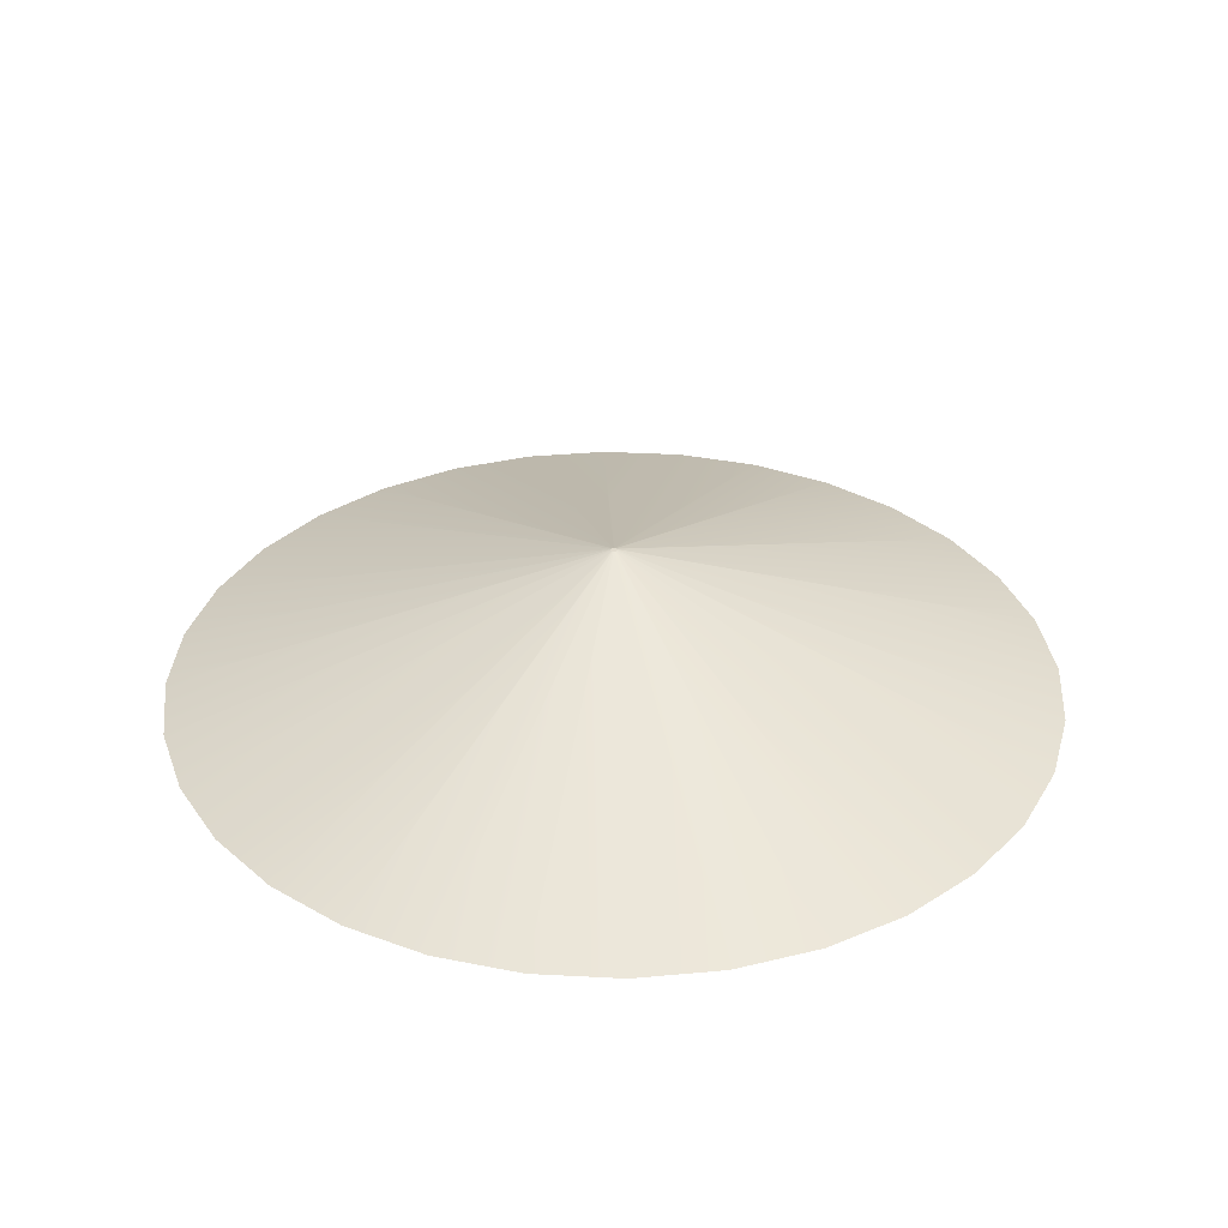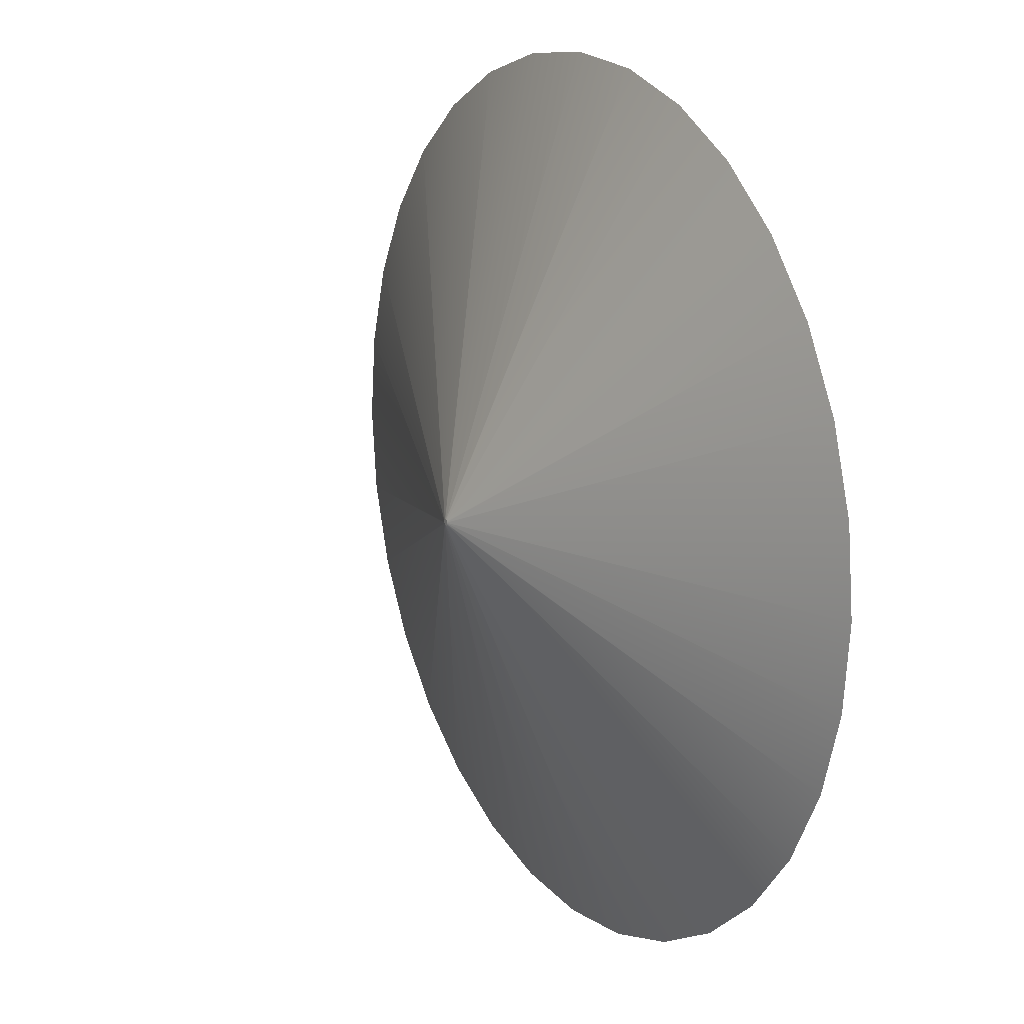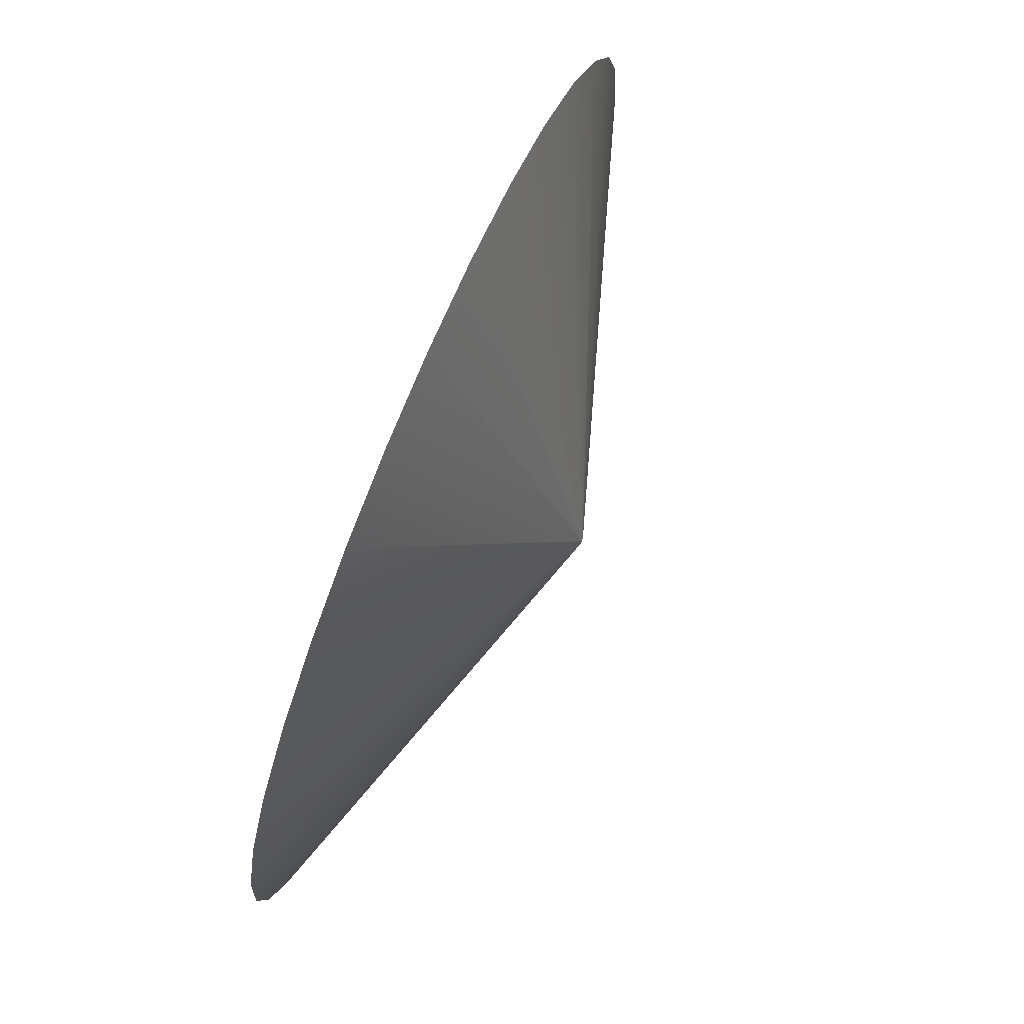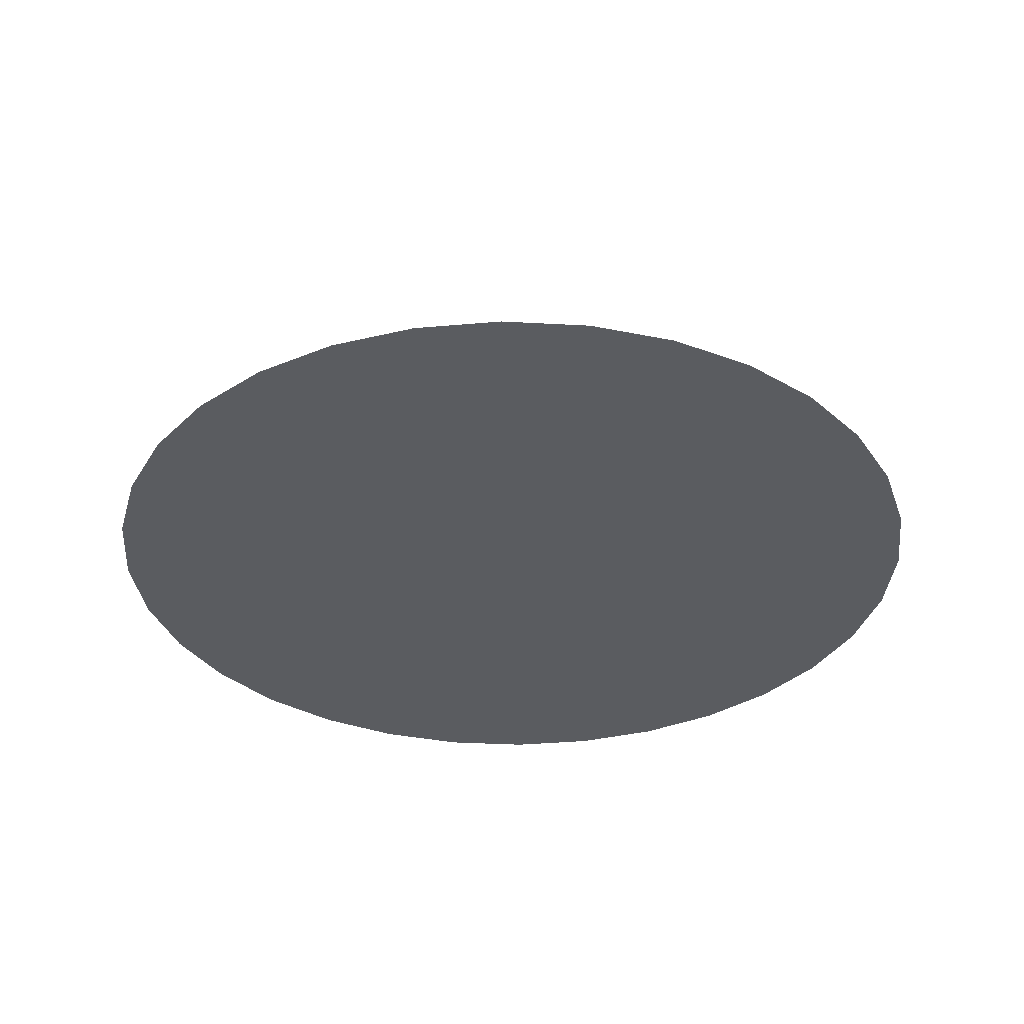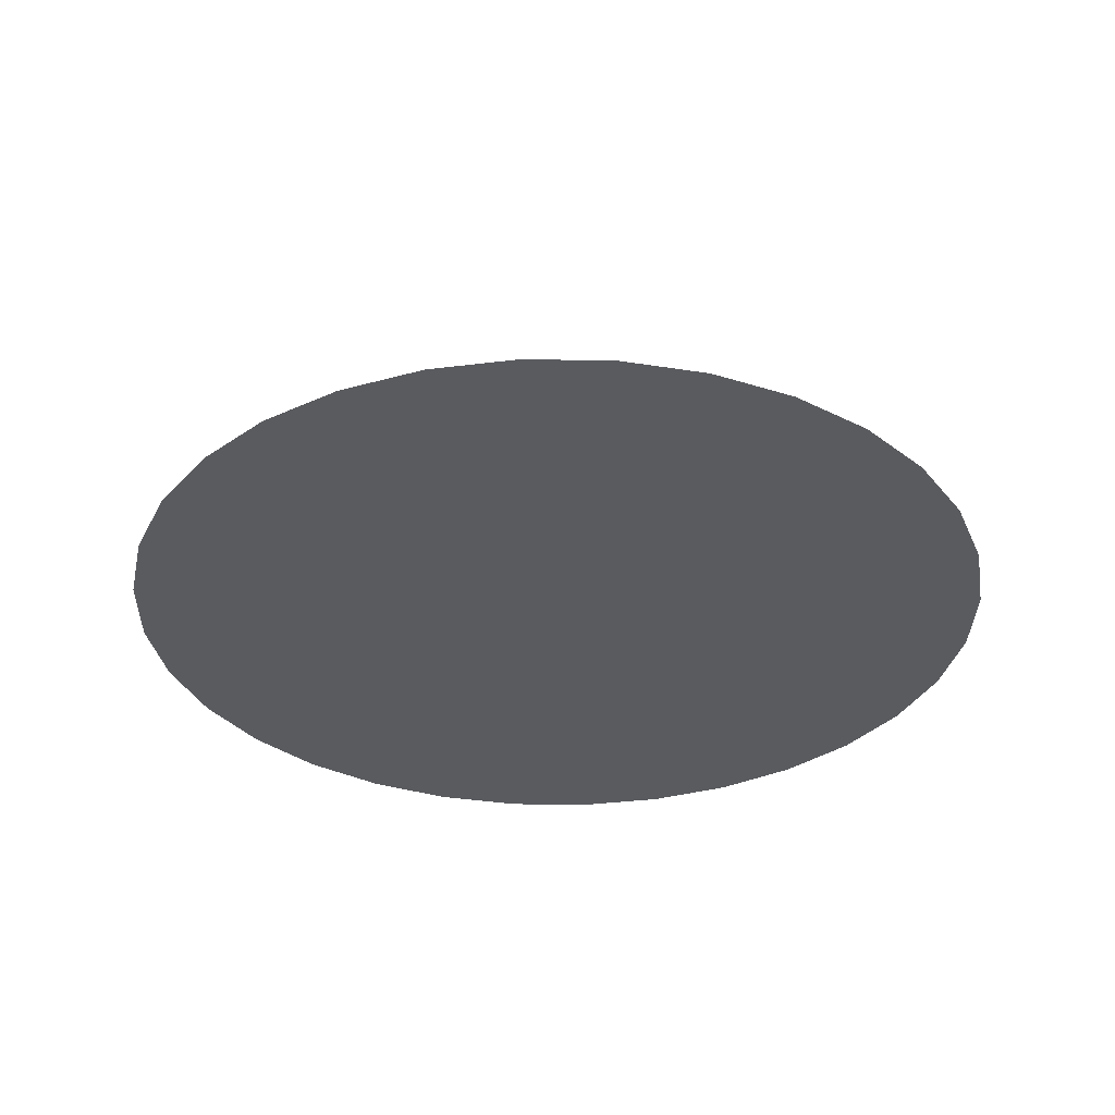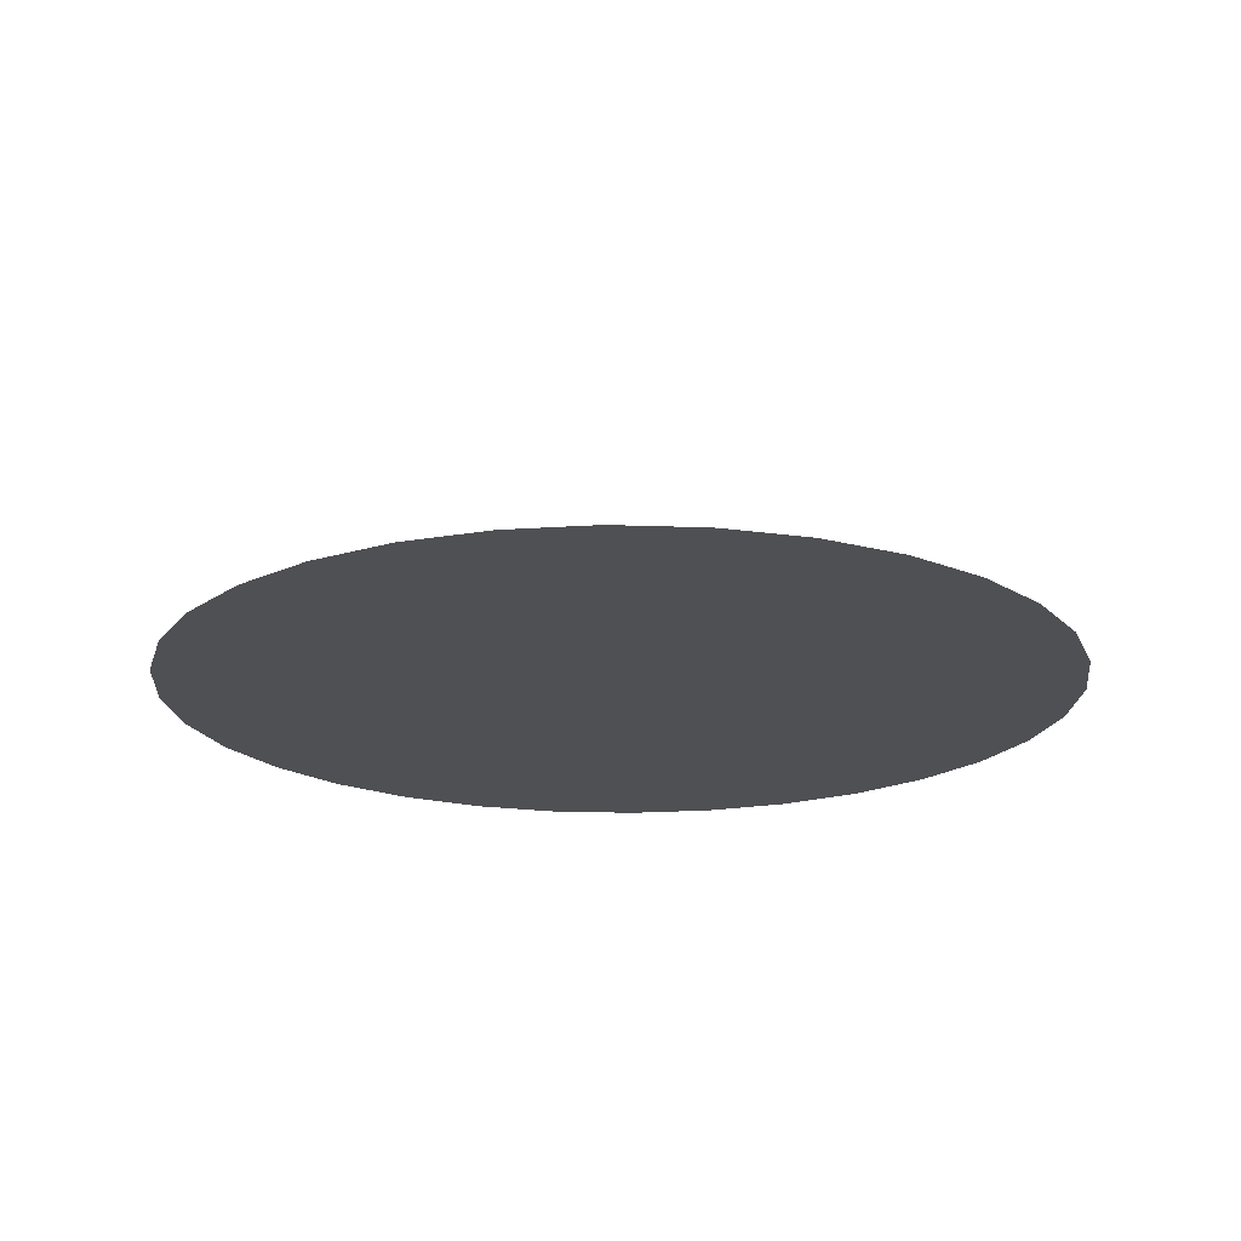
<metadata>
{"format":"obj","ext":"obj","renderer":"f3d","projection":"perspective","resolution":1024,"background":"white","views":[{"elev":33.8,"azim":-80.3,"up":"+Y"},{"elev":15.8,"azim":-120.4,"up":"+Z"},{"elev":76.7,"azim":113.1,"up":"+Z"},{"elev":-33.9,"azim":-66.2,"up":"+Y"},{"elev":-32.8,"azim":128.1,"up":"+Y"},{"elev":-19.2,"azim":114.2,"up":"+Y"}]}
</metadata>
<code>
o Cylinder_Cylinder.003
v 0 0 0
v 0 -0 -1
v 0.1951 -0 -0.9808
v 0.3827 -0 -0.9239
v 0.5556 -0 -0.8315
v 0.7071 -0 -0.7071
v 0.8315 -0 -0.5556
v 0.9239 -0 -0.3827
v 0.9808 -0 -0.1951
v 1 0 0
v 0.9808 0 0.1951
v 0.9239 0 0.3827
v 0.8315 0 0.5556
v 0.7071 0 0.7071
v 0.5556 0 0.8315
v 0.3827 0 0.9239
v 0.1951 0 0.9808
v 0 0 1
v -0.1951 0 0.9808
v -0.3827 0 0.9239
v -0.5556 0 0.8315
v -0.7071 0 0.7071
v -0.8315 0 0.5556
v -0.9239 0 0.3827
v -0.9808 0 0.1951
v -1 -0 -1e-06
v -0.9808 -0 -0.1951
v -0.9239 -0 -0.3827
v -0.8315 -0 -0.5556
v -0.7071 -0 -0.7071
v -0.5556 -0 -0.8315
v -0.3827 -0 -0.9239
v -0.1951 -0 -0.9808
v 0 0.3349 -0
v 0.001384 0.3349 -0.006956
v 0 0.3349 -0.007093
v 0.002714 0.3349 -0.006553
v 0.00394 0.3349 -0.005897
v 0.005015 0.3349 -0.005015
v 0.005897 0.3349 -0.003941
v 0.006553 0.3349 -0.002714
v 0.006956 0.3349 -0.001384
v 0.007093 0.3349 -0
v 0.006956 0.3349 0.001383
v 0.006553 0.3349 0.002714
v 0.005897 0.3349 0.00394
v 0.005015 0.3349 0.005015
v 0.00394 0.3349 0.005897
v 0.002714 0.3349 0.006552
v 0.001384 0.3349 0.006956
v 0 0.3349 0.007092
v -0.001384 0.3349 0.006956
v -0.002714 0.3349 0.006552
v -0.00394 0.3349 0.005897
v -0.005015 0.3349 0.005015
v -0.005897 0.3349 0.00394
v -0.006552 0.3349 0.002714
v -0.006956 0.3349 0.001383
v -0.007092 0.3349 -0
v -0.006956 0.3349 -0.001384
v -0.006552 0.3349 -0.002714
v -0.005897 0.3349 -0.003941
v -0.005015 0.3349 -0.005015
v -0.00394 0.3349 -0.005897
v -0.002714 0.3349 -0.006553
v -0.001384 0.3349 -0.006956
v 0 -0 -1
v 0 0.3349 -0.007093
v 0.001384 0.3349 -0.006956
v 0.1951 -0 -0.9808
v 0.002714 0.3349 -0.006553
v 0.00394 0.3349 -0.005897
v 0.5556 -0 -0.8315
v 0.005015 0.3349 -0.005015
v 0.7071 -0 -0.7071
v 0.005897 0.3349 -0.003941
v 0.006553 0.3349 -0.002714
v 0.9239 -0 -0.3827
v 0.006956 0.3349 -0.001384
v 0.9808 -0 -0.1951
v 0.007093 0.3349 -0
v 0.006956 0.3349 0.001383
v 0.9808 0 0.1951
v 0.006553 0.3349 0.002714
v 0.9239 0 0.3827
v 0.005897 0.3349 0.00394
v 0.005015 0.3349 0.005015
v 0.7071 0 0.7071
v 0.00394 0.3349 0.005897
v 0.002714 0.3349 0.006552
v 0.3827 0 0.9239
v 0.001384 0.3349 0.006956
v 0 0.3349 0.007092
v 0 0 1
v -0.001384 0.3349 0.006956
v -0.1951 0 0.9808
v -0.002714 0.3349 0.006552
v -0.3827 0 0.9239
v -0.00394 0.3349 0.005897
v -0.005015 0.3349 0.005015
v -0.7071 0 0.7071
v -0.005897 0.3349 0.00394
v -0.8315 0 0.5556
v -0.006552 0.3349 0.002714
v -0.9239 0 0.3827
v -0.006956 0.3349 0.001383
v -0.007092 0.3349 -0
v -1 -0 -1e-06
v -0.006956 0.3349 -0.001384
v -0.9808 -0 -0.1951
v -0.006552 0.3349 -0.002714
v -0.9239 -0 -0.3827
v -0.005897 0.3349 -0.003941
v -0.8315 -0 -0.5556
v -0.005015 0.3349 -0.005015
v -0.00394 0.3349 -0.005897
v -0.5556 -0 -0.8315
v -0.002714 0.3349 -0.006553
v -0.3827 -0 -0.9239
v -0.001384 0.3349 -0.006956
v -0.1951 -0 -0.9808
v 0.3827 -0 -0.9239
v 0.8315 -0 -0.5556
v 1 0 0
v 0.8315 0 0.5556
v 0.5556 0 0.8315
v 0.1951 0 0.9808
v -0.5556 0 0.8315
v -0.9808 0 0.1951
v -0.7071 -0 -0.7071
f 1 2 3
f 1 3 4
f 1 4 5
f 1 5 6
f 1 6 7
f 1 7 8
f 1 8 9
f 1 9 10
f 1 10 11
f 1 11 12
f 1 12 13
f 1 13 14
f 1 14 15
f 1 15 16
f 1 16 17
f 1 17 18
f 1 18 19
f 1 19 20
f 1 20 21
f 1 21 22
f 1 22 23
f 1 23 24
f 1 24 25
f 1 25 26
f 1 26 27
f 1 27 28
f 1 28 29
f 1 29 30
f 1 30 31
f 1 31 32
f 1 32 33
f 1 33 2
f 34 35 36
f 34 37 35
f 34 38 37
f 34 39 38
f 34 40 39
f 34 41 40
f 34 42 41
f 34 43 42
f 34 44 43
f 34 45 44
f 34 46 45
f 34 47 46
f 34 48 47
f 34 49 48
f 34 50 49
f 34 51 50
f 34 52 51
f 34 53 52
f 34 54 53
f 34 55 54
f 34 56 55
f 34 57 56
f 34 58 57
f 34 59 58
f 34 60 59
f 34 61 60
f 34 62 61
f 34 63 62
f 34 64 63
f 34 65 64
f 34 66 65
f 34 36 66
f 67 68 69
f 70 69 71
f 71 72 73
f 72 74 75
f 75 74 76
f 76 77 78
f 77 79 80
f 80 79 81
f 81 82 83
f 82 84 85
f 85 84 86
f 86 87 88
f 88 87 89
f 89 90 91
f 91 90 92
f 92 93 94
f 93 95 96
f 96 95 97
f 98 97 99
f 99 100 101
f 100 102 103
f 103 102 104
f 105 104 106
f 106 107 108
f 107 109 110
f 109 111 112
f 112 111 113
f 114 113 115
f 115 116 117
f 116 118 119
f 118 120 121
f 121 120 68
f 70 67 69
f 122 70 71
f 122 71 73
f 73 72 75
f 123 75 76
f 123 76 78
f 78 77 80
f 124 80 81
f 124 81 83
f 83 82 85
f 125 85 86
f 125 86 88
f 126 88 89
f 126 89 91
f 127 91 92
f 127 92 94
f 94 93 96
f 98 96 97
f 128 98 99
f 128 99 101
f 101 100 103
f 105 103 104
f 129 105 106
f 129 106 108
f 108 107 110
f 110 109 112
f 114 112 113
f 130 114 115
f 130 115 117
f 117 116 119
f 119 118 121
f 67 121 68

</code>
